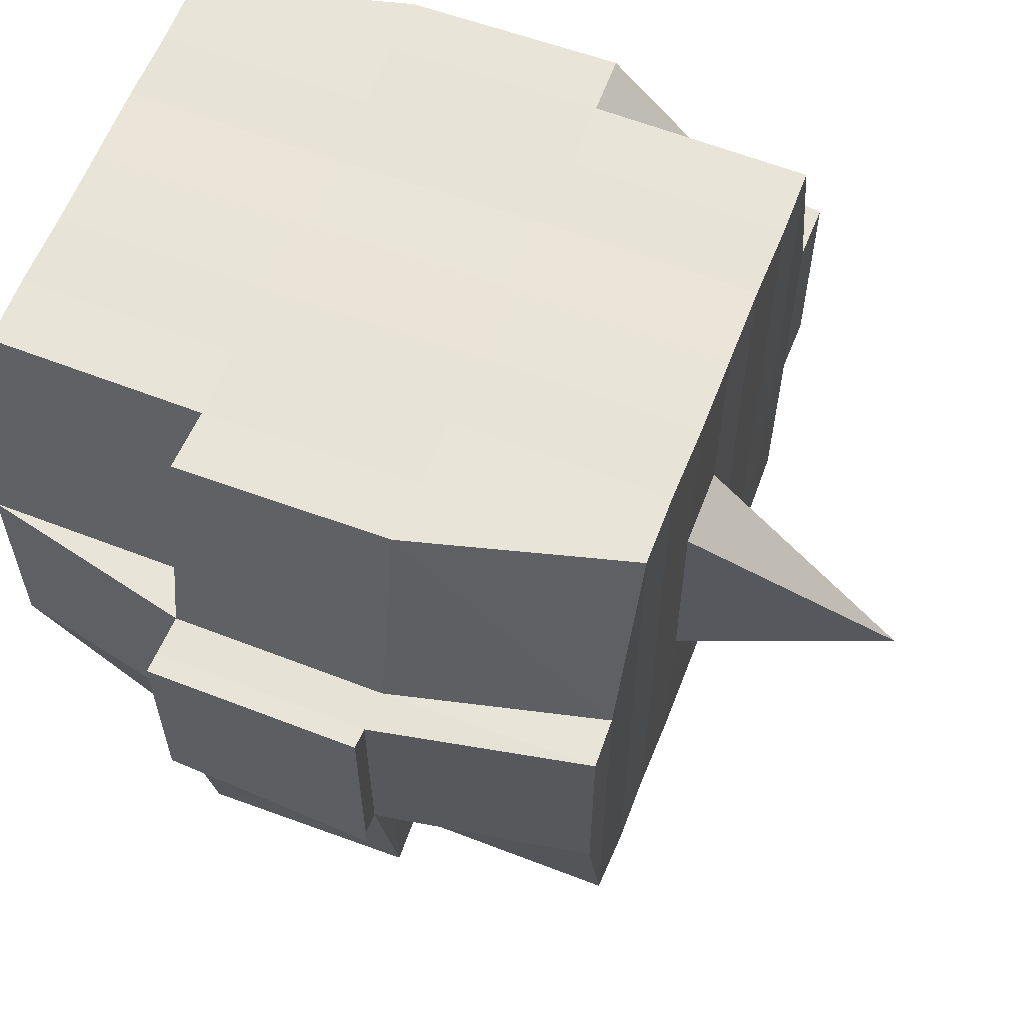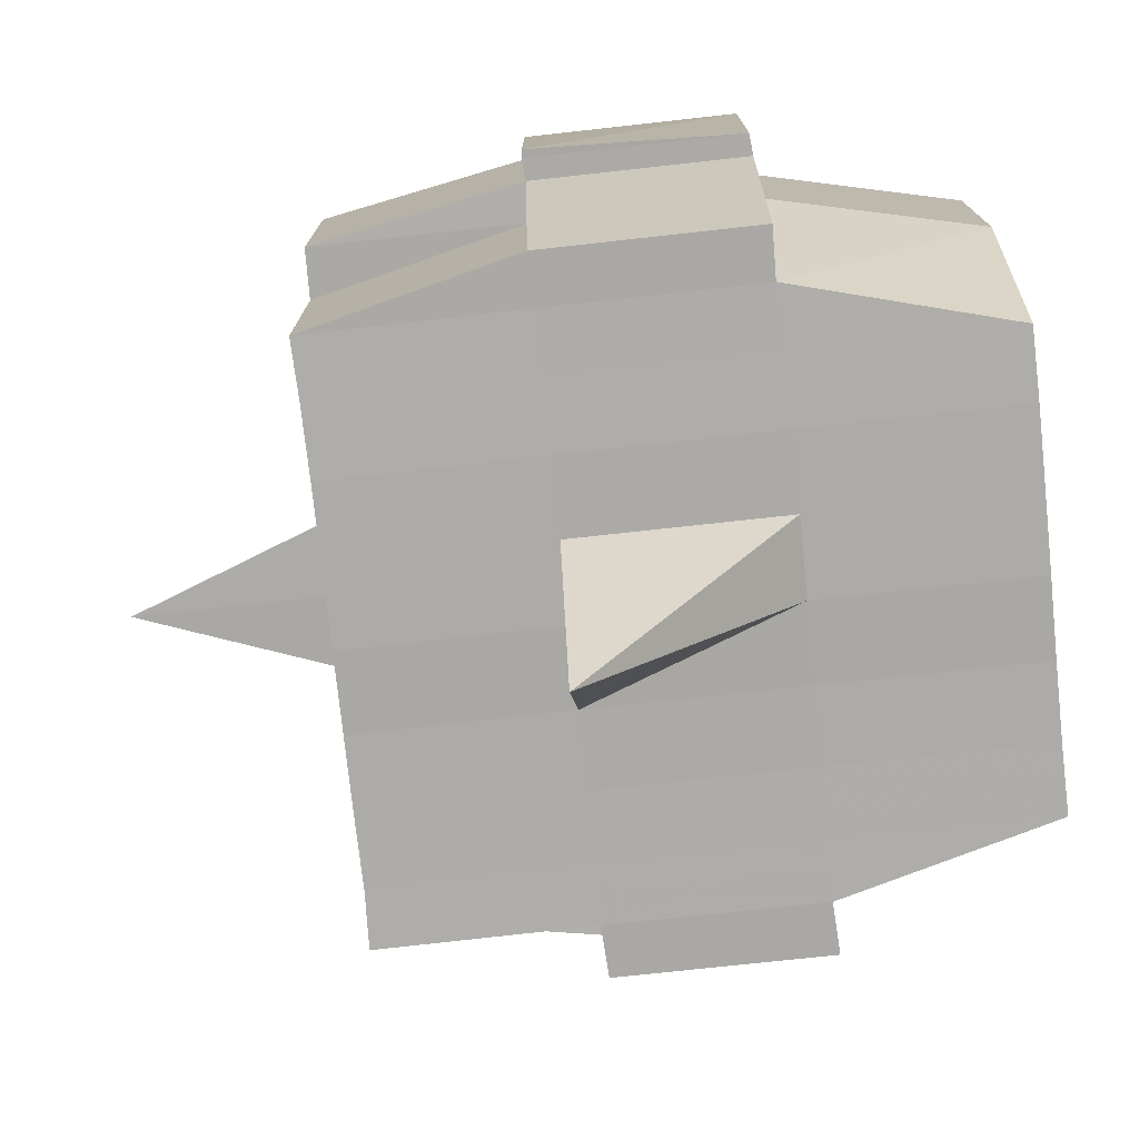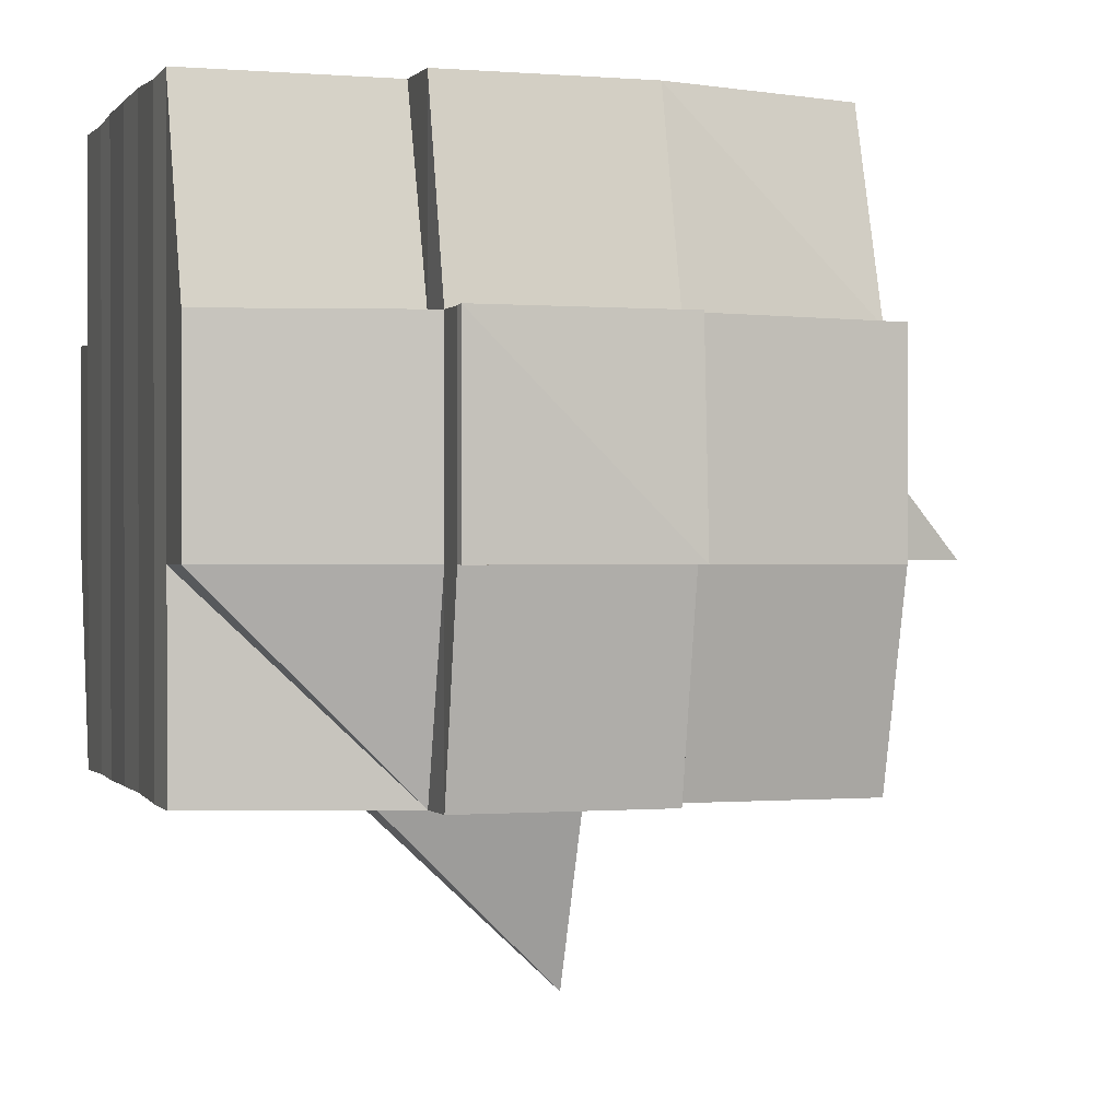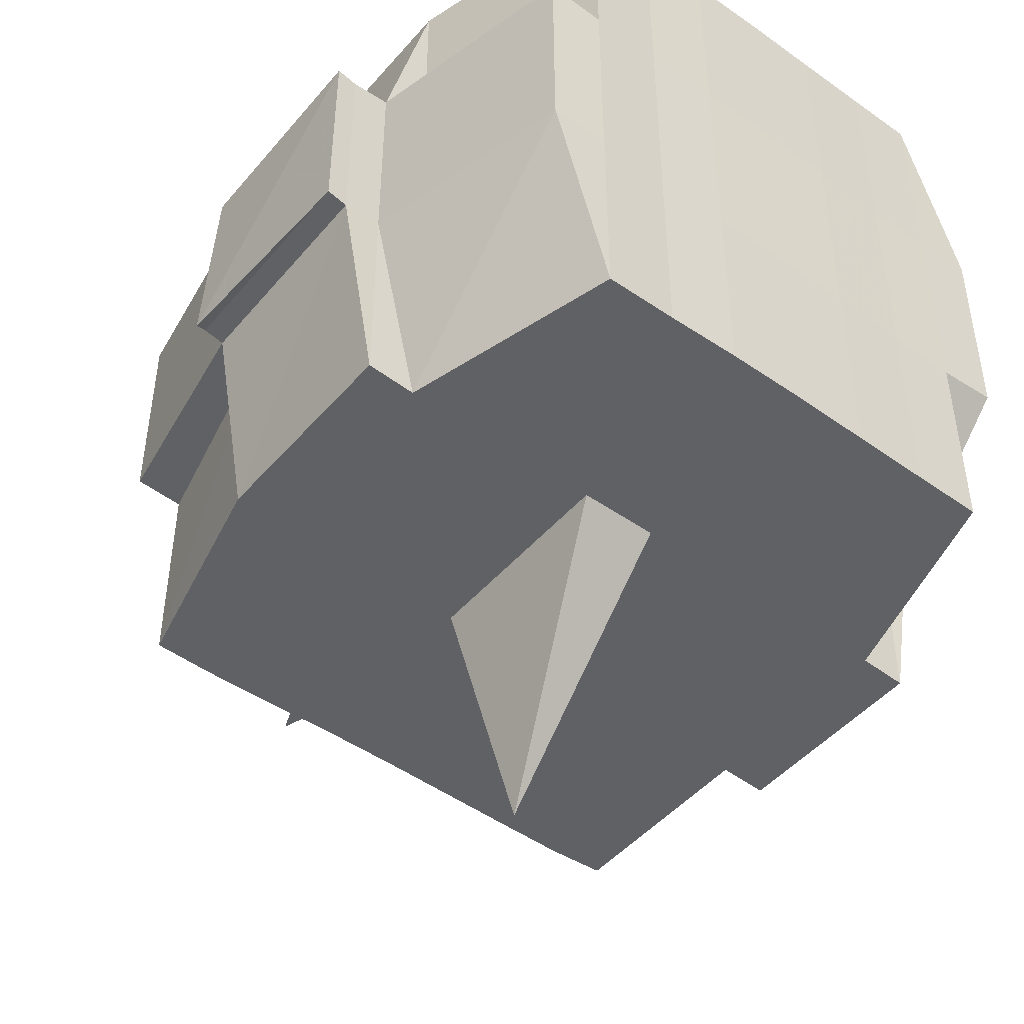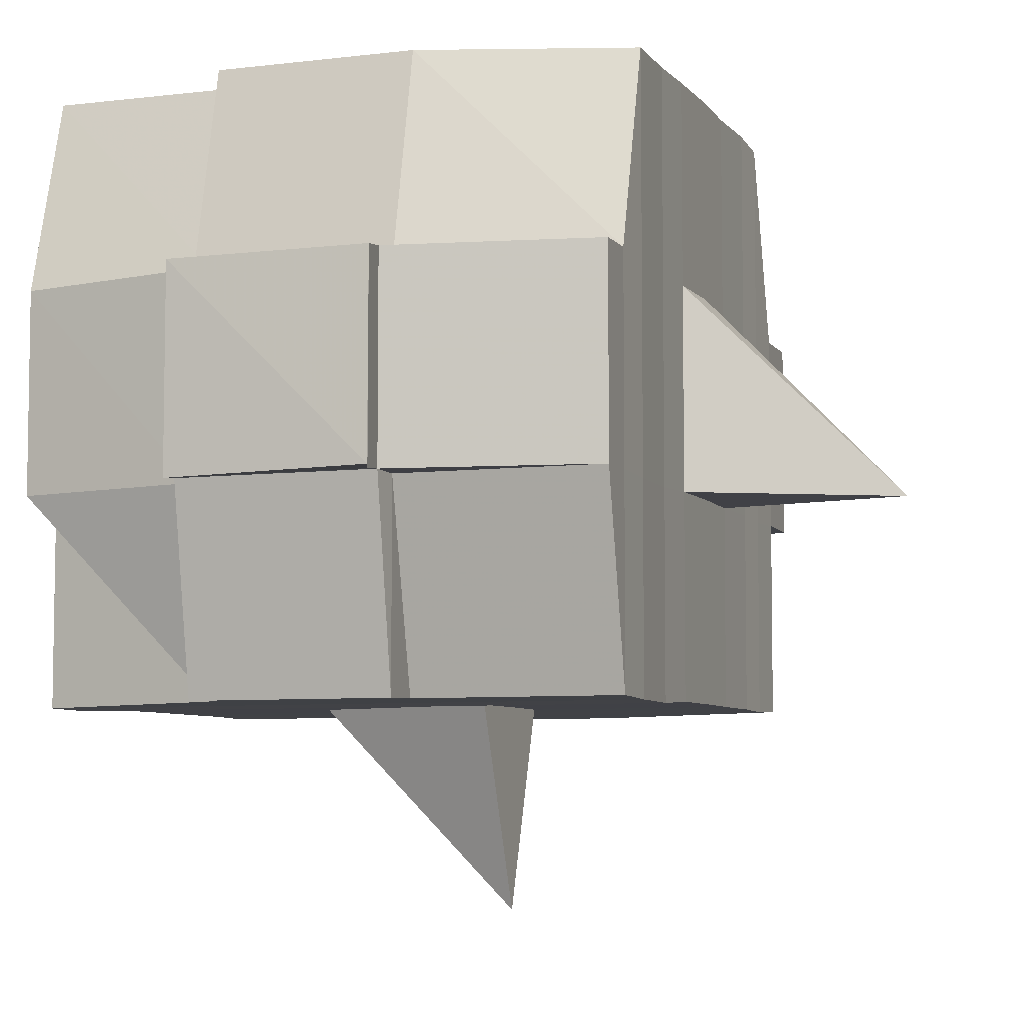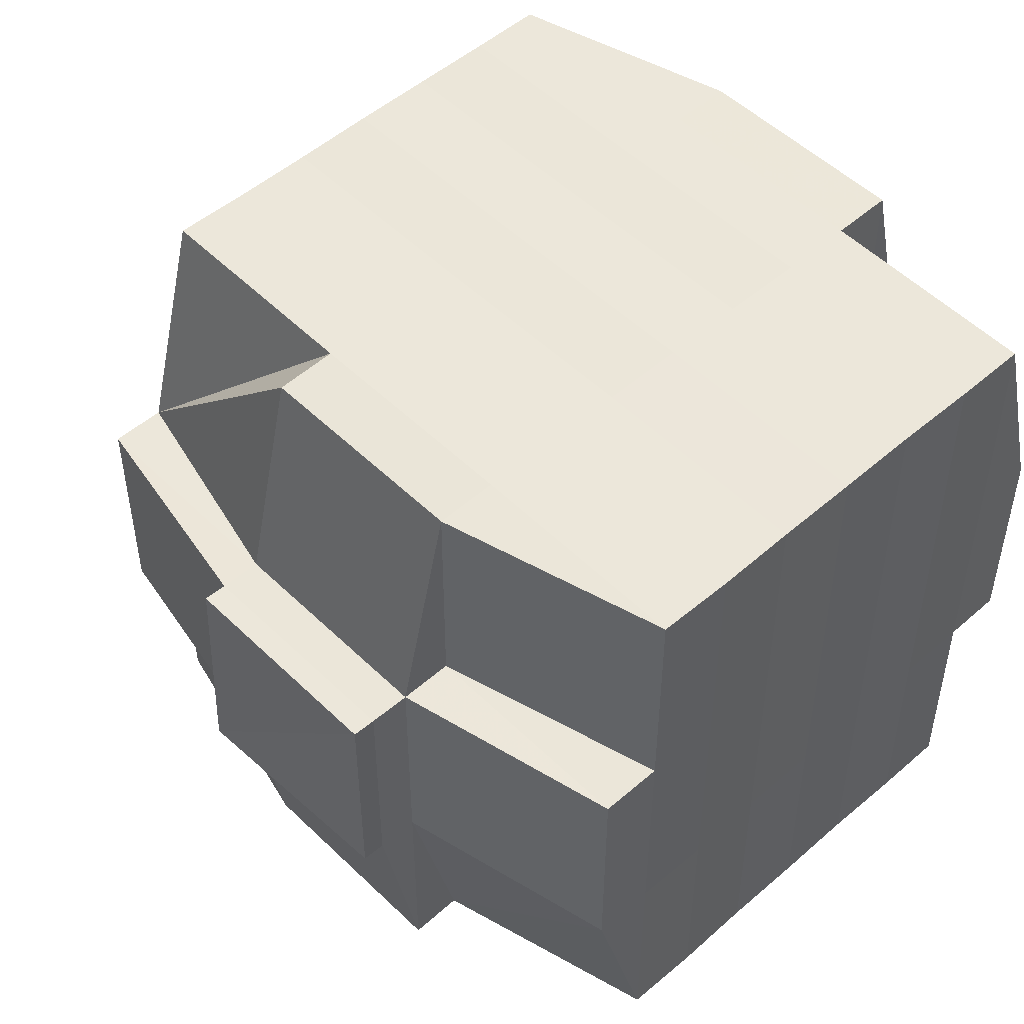
<metadata>
{"format":"obj","ext":"obj","renderer":"f3d","projection":"perspective","resolution":1024,"background":"white","views":[{"elev":61.0,"azim":-158.8,"up":"+Y"},{"elev":-76.3,"azim":6.2,"up":"+Y"},{"elev":0.6,"azim":162.2,"up":"+Y"},{"elev":-47.5,"azim":51.6,"up":"+Y"},{"elev":-6.1,"azim":-160.5,"up":"+Y"},{"elev":51.2,"azim":46.6,"up":"+Y"}]}
</metadata>
<code>
o 732
v 2225 1854 14.55
v 2225 1854 14.55
v 2225 1854 14.55
v 2225 1854 14.55
v 2225 1854 14.55
v 2225 1854 14.55
v 2225 1854 14.55
v 2225 1854 14.55
v 2225 1854 14.55
v 2225 1854 14.55
v 2225 1854 14.55
v 2225 1854 14.55
v 2225 1854 14.55
v 2225 1854 14.55
v 2225 1854 14.55
v 2225 1854 14.55
v 2225 1854 14.55
v 2225 1854 14.55
v 2225 1854 14.55
v 2225 1854 14.55
v 2225 1854 14.55
v 2225 1854 14.55
v 2225 1854 14.55
v 2225 1854 14.55
v 2225 1854 14.54
v 2225 1854 14.55
v 2225 1854 14.55
v 2225 1854 14.55
v 2225 1854 14.55
v 2225 1854 14.55
v 2225 1854 14.54
v 2225 1854 14.54
v 2225 1854 14.54
v 2225 1854 14.53
v 2225 1854 14.54
v 2225 1854 14.53
v 2225 1854 14.53
v 2225 1854 14.54
v 2225 1854 14.54
v 2225 1854 14.53
v 2225 1854 14.53
v 2225 1854 14.53
v 2225 1854 14.53
v 2225 1854 14.54
v 2225 1854 14.53
v 2225 1854 14.53
v 2225 1854 14.54
v 2225 1854 14.54
v 2225 1854 14.54
v 2225 1854 14.55
v 2225 1854 14.54
v 2225 1854 14.54
v 2225 1854 14.54
v 2225 1854 14.53
v 2225 1854 14.53
v 2225 1854 14.53
v 2225 1854 14.53
v 2225 1854 14.53
v 2225 1854 14.54
v 2225 1854 14.53
v 2225 1854 14.53
v 2225 1854 14.53
v 2225 1854 14.53
v 2225 1854 14.53
v 2225 1854 14.53
v 2225 1854 14.52
v 2225 1854 14.53
v 2225 1854 14.52
v 2225 1854 14.52
v 2225 1854 14.53
v 2225 1854 14.53
v 2225 1854 14.52
v 2225 1854 14.53
v 2225 1854 14.52
v 2225 1854 14.52
v 2225 1854 14.53
v 2225 1854 14.52
v 2225 1854 14.52
v 2225 1854 14.52
v 2225 1854 14.52
v 2225 1854 14.52
v 2225 1854 14.52
v 2225 1854 14.52
v 2225 1854 14.52
v 2225 1854 14.52
v 2225 1854 14.52
v 2225 1854 14.52
v 2225 1854 14.52
v 2225 1854 14.52
v 2225 1854 14.52
v 2225 1854 14.52
v 2225 1854 14.52
v 2225 1854 14.52
v 2225 1854 14.52
v 2225 1854 14.52
v 2225 1854 14.52
v 2225 1854 14.52
v 2225 1854 14.52
v 2225 1854 14.52
v 2225 1854 14.52
v 2225 1854 14.52
v 2225 1854 14.52
v 2225 1854 14.52
v 2225 1854 14.52
v 2225 1854 14.52
v 2225 1854 14.52
v 2225 1854 14.52
v 2225 1854 14.52
v 2225 1854 14.52
v 2225 1854 14.52
v 2225 1854 14.52
v 2225 1854 14.52
v 2225 1854 14.52
v 2225 1854 14.52
v 2225 1854 14.52
v 2225 1854 14.52
v 2225 1854 14.52
v 2225 1854 14.52
v 2225 1854 14.52
v 2225 1854 14.52
v 2225 1854 14.52
v 2225 1854 14.52
v 2225 1854 14.52
v 2225 1854 14.52
v 2225 1854 14.52
v 2225 1854 14.53
v 2225 1854 14.52
v 2225 1854 14.52
v 2225 1854 14.53
v 2225 1854 14.53
v 2225 1854 14.53
v 2225 1854 14.53
v 2225 1854 14.52
v 2225 1854 14.53
v 2225 1854 14.53
v 2225 1854 14.53
v 2225 1854 14.53
v 2225 1854 14.53
v 2225 1854 14.53
v 2225 1854 14.53
v 2225 1854 14.54
v 2225 1854 14.53
v 2225 1854 14.53
v 2225 1854 14.53
v 2225 1854 14.54
v 2225 1854 14.54
v 2225 1854 14.54
v 2225 1854 14.54
v 2225 1854 14.54
v 2225 1854 14.54
v 2225 1854 14.55
v 2225 1854 14.54
v 2225 1854 14.55
v 2225 1854 14.55
v 2225 1854 14.55
v 2225 1854 14.55
v 2225 1854 14.55
v 2225 1854 14.55
v 2225 1854 14.55
v 2225 1854 14.55
v 2225 1854 14.55
v 2225 1854 14.55
v 2225 1854 14.55
v 2225 1854 14.54
v 2225 1854 14.55
v 2225 1854 14.54
v 2225 1854 14.55
v 2225 1854 14.55
v 2225 1854 14.55
v 2225 1854 14.55
v 2225 1854 14.55
v 2225 1854 14.55
v 2225 1854 14.55
v 2225 1854 14.55
v 2225 1854 14.55
v 2225 1854 14.55
v 2225 1854 14.55
v 2225 1854 14.55
v 2225 1854 14.55
v 2225 1854 14.55
v 2225 1854 14.55
v 2225 1854 14.55
v 2225 1854 14.55
v 2225 1854 14.55
v 2225 1854 14.55
v 2225 1854 14.55
v 2225 1854 14.55
v 2225 1854 14.55
v 2225 1854 14.55
v 2225 1854 14.55
v 2225 1854 14.55
v 2225 1854 14.55
v 2225 1854 14.55
v 2225 1854 14.55
v 2225 1854 14.55
v 2225 1854 14.55
v 2225 1854 14.55
v 2225 1854 14.55
v 2225 1854 14.55
v 2225 1854 14.55
v 2225 1854 14.55
v 2225 1854 14.55
v 2225 1854 14.55
v 2225 1854 14.55
v 2225 1854 14.55
v 2225 1854 14.55
v 2225 1854 14.55
v 2225 1854 14.54
v 2225 1854 14.54
v 2225 1854 14.54
v 2225 1854 14.54
v 2225 1854 14.55
v 2225 1854 14.54
v 2225 1854 14.54
v 2225 1854 14.53
v 2225 1854 14.54
v 2225 1854 14.54
v 2225 1854 14.54
v 2225 1854 14.53
v 2225 1854 14.53
v 2225 1854 14.53
v 2225 1854 14.53
v 2225 1854 14.54
v 2225 1854 14.53
v 2225 1854 14.53
v 2225 1854 14.53
v 2225 1854 14.53
v 2225 1854 14.53
v 2225 1854 14.53
v 2225 1854 14.52
v 2225 1854 14.53
v 2225 1854 14.53
v 2225 1854 14.53
v 2225 1854 14.52
v 2225 1854 14.52
v 2225 1854 14.52
v 2225 1854 14.52
v 2225 1854 14.53
v 2225 1854 14.52
v 2225 1854 14.52
v 2225 1854 14.52
v 2225 1854 14.52
v 2225 1854 14.52
v 2225 1854 14.52
v 2225 1854 14.52
v 2225 1854 14.52
v 2225 1854 14.52
v 2225 1854 14.52
v 2225 1854 14.52
v 2225 1854 14.52
v 2225 1854 14.52
v 2225 1854 14.52
v 2225 1854 14.52
v 2225 1854 14.52
v 2225 1854 14.53
v 2225 1854 14.52
v 2225 1854 14.52
v 2225 1854 14.52
v 2225 1854 14.52
v 2225 1854 14.52
v 2225 1854 14.52
v 2225 1854 14.52
v 2225 1854 14.52
v 2225 1854 14.52
v 2225 1854 14.52
v 2225 1854 14.52
v 2225 1854 14.52
v 2225 1854 14.52
v 2225 1854 14.52
v 2225 1854 14.52
v 2225 1854 14.53
v 2225 1854 14.53
v 2225 1854 14.53
v 2225 1854 14.53
v 2225 1854 14.53
v 2225 1854 14.53
v 2225 1854 14.54
v 2225 1854 14.53
v 2225 1854 14.53
v 2225 1854 14.52
v 2225 1854 14.53
v 2225 1854 14.53
v 2224 1854 14.53
v 2225 1854 14.53
v 2225 1854 14.54
v 2224 1854 14.53
v 2225 1854 14.53
v 2225 1854 14.54
v 2225 1854 14.54
v 2225 1854 14.54
v 2225 1854 14.54
v 2225 1854 14.54
v 2225 1854 14.55
v 2225 1854 14.54
v 2225 1854 14.54
v 2225 1854 14.55
v 2225 1854 14.55
v 2225 1854 14.55
v 2225 1854 14.55
v 2225 1854 14.55
v 2225 1854 14.55
v 2225 1854 14.55
v 2225 1854 14.55
v 2225 1854 14.55
v 2225 1854 14.55
v 2225 1854 14.55
v 2225 1854 14.55
v 2225 1854 14.55
v 2225 1854 14.55
v 2225 1854 14.55
v 2225 1854 14.55
v 2225 1854 14.55
v 2225 1854 14.55
v 2225 1854 14.55
v 2225 1854 14.55
v 2225 1854 14.55
v 2225 1854 14.55
v 2225 1854 14.55
v 2225 1854 14.55
v 2224 1854 14.53
v 2225 1854 14.53
v 2225 1854 14.54
v 2224 1854 14.53
v 2225 1854 14.53
v 2225 1854 14.53
v 2225 1854 14.53
v 2225 1854 14.54
v 2225 1854 14.53
v 2225 1854 14.53
v 2225 1854 14.52
v 2225 1854 14.52
v 2225 1854 14.52
v 2225 1854 14.52
v 2225 1854 14.52
v 2225 1854 14.52
v 2225 1854 14.52
v 2225 1854 14.52
v 2225 1854 14.52
v 2225 1854 14.52
v 2225 1854 14.52
f 1 2 3
f 4 5 3
f 6 7 1
f 8 9 5
f 10 11 9
f 12 13 8
f 13 14 15
f 16 12 17
f 10 18 19
f 18 20 11
f 21 18 22
f 23 24 18
f 24 25 26
f 27 26 18
f 18 26 28
f 26 29 28
f 29 30 28
f 26 31 29
f 25 32 31
f 33 31 26
f 32 34 35
f 34 36 37
f 38 35 31
f 39 40 38
f 40 41 42
f 42 43 44
f 45 46 43
f 31 35 47
f 31 47 29
f 29 47 30
f 35 48 47
f 47 49 50
f 48 51 49
f 47 48 52
f 53 54 48
f 54 55 56
f 56 57 51
f 58 56 48
f 48 56 59
f 60 61 57
f 56 60 62
f 63 60 56
f 36 64 63
f 63 65 60
f 64 66 65
f 67 65 63
f 66 68 69
f 65 70 60
f 60 70 71
f 65 69 70
f 72 69 65
f 70 73 61
f 69 74 70
f 74 75 73
f 70 74 76
f 74 77 75
f 69 78 74
f 79 78 69
f 78 80 74
f 79 81 82
f 83 84 77
f 85 86 81
f 87 86 88
f 89 88 90
f 91 92 84
f 93 94 92
f 95 96 91
f 97 98 94
f 96 98 99
f 100 99 101
f 102 95 103
f 104 97 105
f 106 104 107
f 108 106 80
f 105 109 110
f 111 112 109
f 113 111 114
f 115 113 116
f 116 105 117
f 116 110 118
f 119 116 120
f 80 116 121
f 121 116 122
f 80 121 123
f 121 122 124
f 123 121 124
f 124 118 125
f 124 125 126
f 127 128 123
f 123 124 129
f 129 126 130
f 129 124 131
f 132 123 129
f 133 123 132
f 134 127 132
f 132 129 135
f 135 130 136
f 135 129 137
f 138 132 135
f 76 132 138
f 139 134 138
f 138 135 140
f 140 136 141
f 140 135 142
f 143 138 140
f 71 138 143
f 144 139 143
f 143 140 145
f 145 141 146
f 145 140 147
f 148 143 145
f 62 143 148
f 149 144 148
f 148 145 150
f 150 146 151
f 150 145 152
f 153 151 154
f 155 154 156
f 157 158 156
f 159 160 158
f 161 162 155
f 163 150 162
f 164 150 163
f 164 148 150
f 59 148 164
f 165 164 163
f 52 164 165
f 166 149 164
f 167 166 165
f 165 168 169
f 170 169 171
f 170 165 172
f 30 165 170
f 28 30 170
f 28 170 173
f 173 171 174
f 173 170 175
f 176 174 177
f 176 173 178
f 179 173 180
f 181 182 173
f 178 183 184
f 185 186 176
f 187 185 188
f 189 190 183
f 189 191 190
f 192 193 189
f 7 192 194
f 175 189 194
f 194 195 2
f 196 197 195
f 198 199 197
f 200 198 189
f 201 200 189
f 201 202 200
f 200 203 198
f 202 203 200
f 204 202 205
f 203 206 191
f 207 208 202
f 202 209 203
f 152 209 202
f 208 210 209
f 209 211 203
f 203 211 212
f 211 213 206
f 209 214 211
f 147 214 209
f 210 215 214
f 214 216 211
f 216 217 213
f 211 216 218
f 214 219 216
f 142 219 214
f 215 220 219
f 219 221 216
f 221 222 217
f 216 221 223
f 219 224 221
f 137 224 219
f 220 225 224
f 224 226 221
f 226 227 222
f 221 226 228
f 224 229 226
f 225 230 229
f 131 229 224
f 229 231 226
f 231 232 227
f 226 231 233
f 229 234 231
f 235 234 229
f 234 236 231
f 236 237 232
f 231 236 238
f 235 239 240
f 241 242 239
f 243 242 244
f 245 244 246
f 247 248 236
f 248 249 250
f 251 250 236
f 236 250 252
f 250 253 252
f 252 253 254
f 252 254 255
f 250 256 253
f 117 256 250
f 249 257 256
f 257 258 259
f 114 259 256
f 258 260 261
f 256 261 262
f 256 262 263
f 259 101 264
f 265 264 266
f 265 266 267
f 268 103 265
f 269 102 265
f 270 267 271
f 270 265 72
f 253 265 270
f 254 253 270
f 254 270 272
f 272 270 67
f 272 271 273
f 255 254 272
f 255 272 274
f 274 272 45
f 274 273 275
f 276 275 277
f 278 255 274
f 238 255 278
f 279 280 255
f 281 279 278
f 278 282 283
f 284 283 285
f 233 278 284
f 284 278 286
f 287 281 284
f 228 284 288
f 289 287 288
f 288 284 290
f 290 277 291
f 288 290 292
f 292 290 33
f 292 291 293
f 294 288 292
f 223 288 294
f 295 289 294
f 294 292 296
f 296 292 27
f 296 293 297
f 298 297 299
f 300 299 301
f 302 303 301
f 304 305 303
f 306 307 300
f 308 296 307
f 309 296 308
f 198 309 308
f 309 294 296
f 218 294 309
f 310 309 311
f 312 295 309
f 313 314 315
f 314 316 317
f 313 318 319
f 320 321 322
f 323 324 321
f 325 326 327
f 328 329 326
f 330 331 332
f 333 334 335
f 336 337 338
f 338 339 340

</code>
